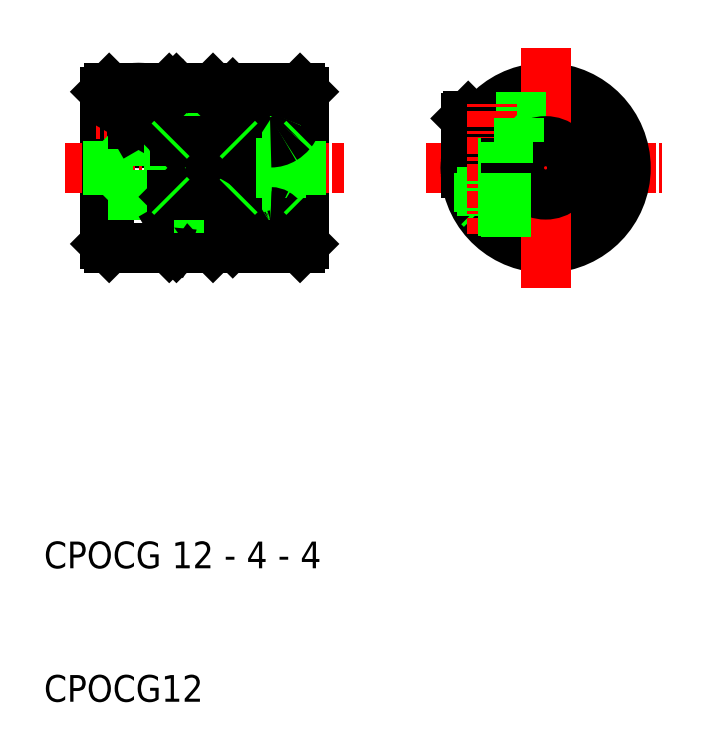
<metadata>
{"format":"dxf","ext":"dxf","renderer":"ezdxf+matplotlib","layout":"modelspace","background":"white","min_lineweight":24,"dpi":150}
</metadata>
<code>
0
SECTION
2
ENTITIES
0
LINE
8
CENTER
10
169.9
20
111.8
30
0
11
187.9
21
111.8
31
0
0
LINE
8
CENTER
10
169.9
20
111.8
30
0
11
187.9
21
111.8
31
0
0
LINE
8
0
10
172.9
20
111.4
30
0
11
177
21
111.4
31
0
0
LINE
8
0
10
172.9
20
112.2
30
0
11
177
21
112.2
31
0
0
ARC
8
0
10
178.9
20
111.8
30
0
40
6
50
183.8
51
176.2
0
LINE
8
0
10
173.2
20
113.7
30
0
11
177.1
21
113.7
31
0
0
LINE
8
0
10
175.7
20
108.7
30
0
11
174.1
21
108.7
31
0
0
LINE
8
0
10
173.9
20
108.9
30
0
11
175.9
21
108.9
31
0
0
LINE
8
0
10
177.1
20
113.7
30
0
11
173.2
21
113.7
31
0
0
LINE
8
0
10
176.9
20
115.5
30
0
11
174.2
21
115.5
31
0
0
LINE
8
0
10
176.7
20
115.7
30
0
11
174.4
21
115.7
31
0
0
ARC
8
0
10
178.9
20
111.8
30
0
40
5.5
50
184.2
51
175.8
0
LINE
8
0
10
153.8
20
117.6
30
0
11
153.8
21
117.4
31
0
0
LINE
8
0
10
153.4
20
117.4
30
0
11
153.4
21
117.8
31
0
0
LINE
8
0
10
150.9
20
113.8
30
0
11
150.9
21
117.6
31
0
0
LINE
8
0
10
151.1
20
114
30
0
11
151.1
21
117.6
31
0
0
LINE
8
0
10
160.8
20
117.5
30
0
11
160.8
21
106.1
31
0
0
LINE
8
0
10
155.8
20
117.8
30
0
11
155.8
21
105.8
31
0
0
LINE
8
0
10
146.2
20
117.8
30
0
11
146.2
21
105.8
31
0
0
LINE
8
0
10
145.9
20
106.1
30
0
11
145.9
21
117.5
31
0
0
LINE
8
CENTER
10
158.3
20
118.5
30
0
11
158.3
21
105.6
31
0
0
LINE
8
CENTER
10
148.4
20
118.8
30
0
11
148.4
21
112.6
31
0
0
LINE
8
0
10
160.5
20
112.2
30
0
11
160.5
21
117.8
31
0
0
ARC
8
0
10
158.3
20
114
30
0
40
3.515
50
89.79
51
105.7
0
ARC
8
0
10
158.3
20
114
30
0
40
3.515
50
74.34
51
90.21
0
ARC
8
0
10
148.4
20
115.8
30
0
40
2.15
50
111.5
51
68.47
0
CIRCLE
8
0
10
148.4
20
115.8
30
0
40
2
0
CIRCLE
8
0
10
148.4
20
115.8
30
0
40
1.8
0
TEXT
8
0
10
141.3
20
71.78
30
0
40
2
1
CPOCG12
0
TEXT
8
0
10
141.3
20
81.78
30
0
40
2
1
CPOCG 12 - 4 - 4
0
LINE
8
0
10
160.4
20
115.5
30
0
11
156.3
21
115.5
31
0
0
LINE
8
0
10
156.2
20
115.7
30
0
11
160.4
21
115.7
31
0
0
LINE
8
0
10
155.8
20
105.8
30
0
11
160.5
21
105.8
31
0
0
LINE
8
0
10
155.8
20
111.4
30
0
11
160.8
21
111.4
31
0
0
LINE
8
0
10
155.8
20
112.2
30
0
11
160.8
21
112.2
31
0
0
ARC
8
0
10
158.3
20
115.5
30
0
40
1.868
50
238.7
51
269.7
0
ARC
8
0
10
158.3
20
107.4
30
0
40
0.7337
50
90.1
51
118.6
0
ARC
8
0
10
158.3
20
107.7
30
0
40
0.9954
50
249.6
51
270.2
0
ARC
8
0
10
158.3
20
107.6
30
0
40
0.892
50
90.2
51
120.3
0
ARC
8
0
10
158.3
20
107.9
30
0
40
1.322
50
250.4
51
270.2
0
LINE
8
CENTER
10
142.9
20
111.8
30
0
11
163.8
21
111.8
31
0
0
LINE
8
0
10
156
20
113.8
30
0
11
160.6
21
113.8
31
0
0
LINE
8
0
10
156
20
109.8
30
0
11
160.6
21
109.8
31
0
0
LINE
8
0
10
153.8
20
106
30
0
11
154
21
105.8
31
0
0
LINE
8
0
10
153.4
20
105.8
30
0
11
153.4
21
106.1
31
0
0
LINE
8
0
10
153.4
20
105.8
30
0
11
153.4
21
109.5
31
0
0
LINE
8
0
10
150.7
20
105.8
30
0
11
150.9
21
106
31
0
0
LINE
8
0
10
151.3
20
105.8
30
0
11
151.1
21
106
31
0
0
LINE
8
0
10
146.2
20
105.8
30
0
11
145.9
21
106.1
31
0
0
LINE
8
0
10
150.7
20
105.8
30
0
11
146.2
21
105.8
31
0
0
LINE
8
0
10
154
20
105.8
30
0
11
155.8
21
105.8
31
0
0
LINE
8
0
10
153.4
20
105.8
30
0
11
151.3
21
105.8
31
0
0
LINE
8
CENTER
10
151.6
20
115.8
30
0
11
145.3
21
115.8
31
0
0
LINE
8
0
10
150.7
20
113.8
30
0
11
146.1
21
113.8
31
0
0
LINE
8
0
10
150.7
20
109.8
30
0
11
146.1
21
109.8
31
0
0
LINE
8
0
10
146.1
20
109.8
30
0
11
146.1
21
113.8
31
0
0
LINE
8
0
10
145.9
20
109.6
30
0
11
146.1
21
109.8
31
0
0
LINE
8
0
10
146.1
20
113.8
30
0
11
145.9
21
114
31
0
0
LINE
8
0
10
148
20
116.5
30
0
11
147.5
21
115.8
31
0
0
LINE
8
0
10
147.5
20
115.8
30
0
11
148
21
115
31
0
0
LINE
8
0
10
148
20
115
30
0
11
148.8
21
115
31
0
0
LINE
8
0
10
148.8
20
115
30
0
11
149.3
21
115.8
31
0
0
LINE
8
0
10
149.3
20
115.8
30
0
11
148.8
21
116.5
31
0
0
LINE
8
0
10
148.8
20
116.5
30
0
11
148
21
116.5
31
0
0
LINE
8
0
10
157.5
20
111.4
30
0
11
157.5
21
112.2
31
0
0
LINE
8
0
10
157.3
20
112.2
30
0
11
157.3
21
111.4
31
0
0
LINE
8
0
10
155.8
20
111.2
30
0
11
155.8
21
112.3
31
0
0
LINE
8
0
10
150.9
20
113.8
30
0
11
150.9
21
109.8
31
0
0
LINE
8
0
10
155.7
20
117.2
30
0
11
155.7
21
106.3
31
0
0
LINE
8
0
10
152.9
20
110.1
30
0
11
152.9
21
113.5
31
0
0
LINE
8
0
10
153.4
20
110.3
30
0
11
153.4
21
113.3
31
0
0
LINE
8
0
10
150.7
20
109.8
30
0
11
150.7
21
113.8
31
0
0
LINE
8
0
10
156
20
109.8
30
0
11
156
21
113.8
31
0
0
LINE
8
0
10
155.7
20
109.5
30
0
11
153.4
21
109.5
31
0
0
LINE
8
0
10
155.5
20
106.1
30
0
11
153.4
21
106.1
31
0
0
LINE
8
0
10
152.9
20
110.1
30
0
11
152.6
21
109.8
31
0
0
LINE
8
0
10
152.9
20
109.8
30
0
11
152.6
21
109.8
31
0
0
LINE
8
0
10
153.8
20
106.1
30
0
11
153.8
21
106
31
0
0
LINE
8
0
10
151.2
20
109.8
30
0
11
151.1
21
109.6
31
0
0
LINE
8
0
10
150.9
20
106.2
30
0
11
150.9
21
107.3
31
0
0
LINE
8
0
10
151.1
20
107.5
30
0
11
151
21
107.4
31
0
0
LINE
8
0
10
151.1
20
106.1
30
0
11
151
21
106.1
31
0
0
LINE
8
0
10
150.9
20
106
30
0
11
150.9
21
109.8
31
0
0
LINE
8
0
10
151.1
20
106
30
0
11
151.1
21
109.6
31
0
0
LINE
8
0
10
153.4
20
108.8
30
0
11
151.1
21
108.8
31
0
0
LINE
8
0
10
152.6
20
109.8
30
0
11
151.1
21
109.8
31
0
0
ARC
8
0
10
151.1
20
106.2
30
0
40
0.14
50
180
51
240
0
ARC
8
0
10
151.1
20
107.3
30
0
40
0.14
50
120
51
180
0
ARC
8
0
10
151.1
20
109.6
30
0
40
0.2
50
90
51
180
0
ARC
8
0
10
152.9
20
110.3
30
0
40
0.5
50
270
51
0
0
LINE
8
0
10
150.9
20
109.6
30
0
11
150.7
21
109.8
31
0
0
LINE
8
0
10
155.7
20
111.1
30
0
11
155.7
21
111.1
31
0
0
LINE
8
0
10
155.7
20
108.1
30
0
11
155.8
21
108.1
31
0
0
LINE
8
0
10
155.5
20
106.1
30
0
11
155.7
21
106.3
31
0
0
ARC
8
0
10
158.4
20
107.3
30
0
40
0.91
50
155.4
51
180.1
0
ARC
8
0
10
158.4
20
107.3
30
0
40
0.8519
50
137.5
51
155.4
0
ARC
8
0
10
158.3
20
107.4
30
0
40
0.789
50
118.6
51
137.5
0
ARC
8
0
10
158.2
20
107.5
30
0
40
0.8161
50
233.2
51
249.6
0
ARC
8
0
10
158.1
20
107.4
30
0
40
0.6316
50
213.9
51
233.3
0
ARC
8
0
10
158
20
107.3
30
0
40
0.4795
50
180.5
51
214.2
0
ARC
8
0
10
158.6
20
107.3
30
0
40
1.305
50
156.8
51
180.1
0
ARC
8
0
10
158.5
20
107.4
30
0
40
1.166
50
139.3
51
156.8
0
ARC
8
0
10
158.4
20
107.5
30
0
40
1.019
50
120.2
51
139.3
0
ARC
8
0
10
158.2
20
107.7
30
0
40
1.057
50
234.5
51
250.4
0
ARC
8
0
10
158.1
20
107.4
30
0
40
0.7874
50
215.2
51
234.6
0
ARC
8
0
10
157.9
20
107.3
30
0
40
0.5681
50
180.6
51
215.5
0
ARC
8
0
10
155.7
20
111.2
30
0
40
0.14
50
300
51
0
0
LINE
8
0
10
156
20
109.8
30
0
11
155.8
21
109.6
31
0
0
LINE
8
0
10
155.5
20
117.4
30
0
11
153.4
21
117.4
31
0
0
LINE
8
0
10
155.7
20
114
30
0
11
153.4
21
114
31
0
0
LINE
8
0
10
152.9
20
113.5
30
0
11
152.6
21
113.8
31
0
0
LINE
8
0
10
152.9
20
113.8
30
0
11
152.6
21
113.8
31
0
0
LINE
8
0
10
153.4
20
114
30
0
11
153.4
21
117.4
31
0
0
LINE
8
0
10
151.1
20
117.4
30
0
11
151
21
117.4
31
0
0
LINE
8
0
10
151.2
20
113.8
30
0
11
151.1
21
114
31
0
0
LINE
8
0
10
151.1
20
116.2
30
0
11
151
21
116.2
31
0
0
LINE
8
0
10
150.9
20
116.3
30
0
11
150.9
21
117.2
31
0
0
LINE
8
0
10
153.4
20
114.8
30
0
11
151.1
21
114.8
31
0
0
LINE
8
0
10
152.6
20
113.8
30
0
11
151.1
21
113.8
31
0
0
ARC
8
0
10
151.1
20
116.3
30
0
40
0.14
50
180
51
240
0
ARC
8
0
10
151.1
20
114
30
0
40
0.2
50
180
51
270
0
ARC
8
0
10
151.1
20
117.2
30
0
40
0.14
50
120
51
180
0
ARC
8
0
10
152.9
20
113.3
30
0
40
0.5
50
0
51
90
0
LINE
8
0
10
150.7
20
113.8
30
0
11
150.9
21
114
31
0
0
LINE
8
0
10
155.7
20
117.2
30
0
11
155.5
21
117.4
31
0
0
LINE
8
0
10
155.7
20
115.5
30
0
11
155.8
21
115.5
31
0
0
LINE
8
0
10
155.7
20
112.4
30
0
11
155.7
21
112.5
31
0
0
ARC
8
0
10
158.5
20
115.8
30
0
40
2.211
50
219.6
51
238.8
0
ARC
8
0
10
158.8
20
116.1
30
0
40
2.612
50
202.5
51
219.7
0
ARC
8
0
10
159.2
20
116.2
30
0
40
2.993
50
179.9
51
202.5
0
ARC
8
0
10
157
20
116.2
30
0
40
0.8451
50
137
51
178.4
0
ARC
8
0
10
157.6
20
115.8
30
0
40
1.568
50
119.1
51
138
0
ARC
8
0
10
158
20
114.9
30
0
40
2.528
50
105.6
51
119.4
0
ARC
8
0
10
155.7
20
112.3
30
0
40
0.14
50
0
51
60
0
LINE
8
0
10
156
20
113.8
30
0
11
155.8
21
114
31
0
0
LINE
8
0
10
160.8
20
106.1
30
0
11
160.5
21
105.8
31
0
0
LINE
8
0
10
160.5
20
105.8
30
0
11
160.5
21
111.4
31
0
0
LINE
8
0
10
159.3
20
111.4
30
0
11
159.3
21
112.2
31
0
0
LINE
8
0
10
159.1
20
112.2
30
0
11
159.1
21
111.4
31
0
0
LINE
8
0
10
160.6
20
109.8
30
0
11
160.6
21
113.8
31
0
0
ARC
8
0
10
158.3
20
107.4
30
0
40
0.7337
50
61.36
51
89.9
0
ARC
8
0
10
158.3
20
107.4
30
0
40
0.789
50
42.54
51
61.4
0
ARC
8
0
10
158.2
20
107.3
30
0
40
0.8519
50
24.63
51
42.55
0
ARC
8
0
10
158.2
20
107.3
30
0
40
0.91
50
359.9
51
24.62
0
ARC
8
0
10
158.6
20
107.3
30
0
40
0.4795
50
325.8
51
359.5
0
ARC
8
0
10
158.5
20
107.4
30
0
40
0.6316
50
306.7
51
326.1
0
ARC
8
0
10
158.4
20
107.5
30
0
40
0.8161
50
290.4
51
306.8
0
ARC
8
0
10
158.3
20
107.7
30
0
40
0.9954
50
269.8
51
290.4
0
ARC
8
0
10
158.3
20
107.6
30
0
40
0.892
50
59.68
51
89.8
0
ARC
8
0
10
158.2
20
107.5
30
0
40
1.019
50
40.66
51
59.76
0
ARC
8
0
10
158.1
20
107.4
30
0
40
1.166
50
23.23
51
40.68
0
ARC
8
0
10
158
20
107.3
30
0
40
1.305
50
359.9
51
23.21
0
ARC
8
0
10
158.7
20
107.3
30
0
40
0.5681
50
324.5
51
359.4
0
ARC
8
0
10
158.6
20
107.4
30
0
40
0.7874
50
305.4
51
324.8
0
ARC
8
0
10
158.4
20
107.7
30
0
40
1.057
50
289.6
51
305.5
0
ARC
8
0
10
158.3
20
107.9
30
0
40
1.322
50
269.8
51
289.6
0
LINE
8
0
10
160.6
20
109.8
30
0
11
160.8
21
109.6
31
0
0
ARC
8
0
10
157.5
20
116.2
30
0
40
2.993
50
337.5
51
0.133
0
ARC
8
0
10
157.8
20
116.1
30
0
40
2.612
50
320.3
51
337.5
0
ARC
8
0
10
158.1
20
115.8
30
0
40
2.211
50
301.2
51
320.4
0
ARC
8
0
10
158.3
20
115.5
30
0
40
1.868
50
270.3
51
301.3
0
ARC
8
0
10
158.6
20
114.9
30
0
40
2.528
50
60.63
51
74.37
0
ARC
8
0
10
159.1
20
115.8
30
0
40
1.568
50
41.98
51
60.89
0
ARC
8
0
10
159.6
20
116.2
30
0
40
0.8451
50
1.635
51
43.03
0
LINE
8
0
10
160.6
20
113.8
30
0
11
160.8
21
114
31
0
0
ARC
8
0
10
178.9
20
111.8
30
0
40
6
50
176.2
51
183.8
0
LINE
8
0
10
173.9
20
112.2
30
0
11
173.9
21
111.4
31
0
0
LINE
8
0
10
174.1
20
111.4
30
0
11
174.1
21
112.2
31
0
0
LINE
8
0
10
174.1
20
108.7
30
0
11
173.9
21
108.9
31
0
0
LINE
8
0
10
173.9
20
108.5
30
0
11
173.9
21
111.4
31
0
0
LINE
8
0
10
174.1
20
108.2
30
0
11
174.1
21
111.4
31
0
0
LINE
8
0
10
174.4
20
115.7
30
0
11
173.1
21
115.7
31
0
0
LINE
8
0
10
174.2
20
115.5
30
0
11
172.9
21
115.5
31
0
0
LINE
8
0
10
173.1
20
115.7
30
0
11
172.9
21
115.5
31
0
0
LINE
8
0
10
173.8
20
113.7
30
0
11
173.8
21
112.2
31
0
0
LINE
8
0
10
173.2
20
113.7
30
0
11
172.9
21
113.7
31
0
0
LINE
8
0
10
174.1
20
112.2
30
0
11
174.1
21
113.7
31
0
0
LINE
8
0
10
173.9
20
113.7
30
0
11
173.9
21
112.2
31
0
0
LINE
8
0
10
172.9
20
115.5
30
0
11
172.9
21
113.7
31
0
0
LINE
8
0
10
155.8
20
117.8
30
0
11
160.5
21
117.8
31
0
0
LINE
8
0
10
150.7
20
117.8
30
0
11
146.2
21
117.8
31
0
0
LINE
8
0
10
145.9
20
117.5
30
0
11
146.2
21
117.8
31
0
0
LINE
8
0
10
154
20
117.8
30
0
11
155.8
21
117.8
31
0
0
LINE
8
0
10
154
20
117.8
30
0
11
153.8
21
117.6
31
0
0
LINE
8
0
10
150.9
20
117.6
30
0
11
150.7
21
117.8
31
0
0
LINE
8
0
10
151.3
20
117.8
30
0
11
151.1
21
117.6
31
0
0
LINE
8
0
10
153.4
20
117.8
30
0
11
151.3
21
117.8
31
0
0
LINE
8
0
10
160.5
20
117.8
30
0
11
160.8
21
117.5
31
0
0
LINE
8
CENTER
10
178.9
20
120.8
30
0
11
178.9
21
102.8
31
0
0
LINE
8
CENTER
10
178.9
20
102.8
30
0
11
178.9
21
120.8
31
0
0
LINE
8
0
10
177.1
20
117.5
30
0
11
177.1
21
113.7
31
0
0
ARC
8
0
10
178.9
20
111.8
30
0
40
2
50
168.5
51
191.5
0
ARC
8
0
10
178.9
20
111.8
30
0
40
2
50
348.5
51
11.54
0
LINE
8
0
10
181.4
20
112.2
30
0
11
181.4
21
111.4
31
0
0
LINE
8
CENTER
10
174.9
20
106.8
30
0
11
174.9
21
116.7
31
0
0
LINE
8
0
10
175.7
20
112.2
30
0
11
175.7
21
111.4
31
0
0
LINE
8
0
10
175.9
20
111.4
30
0
11
175.9
21
112.2
31
0
0
ARC
8
0
10
178.9
20
111.8
30
0
40
2
50
191.5
51
348.5
0
LINE
8
0
10
175.9
20
108.9
30
0
11
175.7
21
108.7
31
0
0
LINE
8
0
10
175.9
20
111.4
30
0
11
175.9
21
106.6
31
0
0
LINE
8
0
10
175.7
20
111.4
30
0
11
175.7
21
106.7
31
0
0
LINE
8
0
10
180.9
20
111.4
30
0
11
181.4
21
111.4
31
0
0
ARC
8
0
10
178.9
20
111.8
30
0
40
2
50
11.54
51
168.5
0
LINE
8
0
10
176.9
20
115.5
30
0
11
176.7
21
115.7
31
0
0
LINE
8
0
10
176.1
20
113.7
30
0
11
176.1
21
112.2
31
0
0
LINE
8
0
10
175.9
20
112.2
30
0
11
175.9
21
113.7
31
0
0
LINE
8
0
10
175.7
20
113.7
30
0
11
175.7
21
112.2
31
0
0
LINE
8
0
10
176.9
20
113.7
30
0
11
176.9
21
115.5
31
0
0
LINE
8
0
10
180.9
20
112.2
30
0
11
181.4
21
112.2
31
0
0
ENDSEC
0
EOF

</code>
